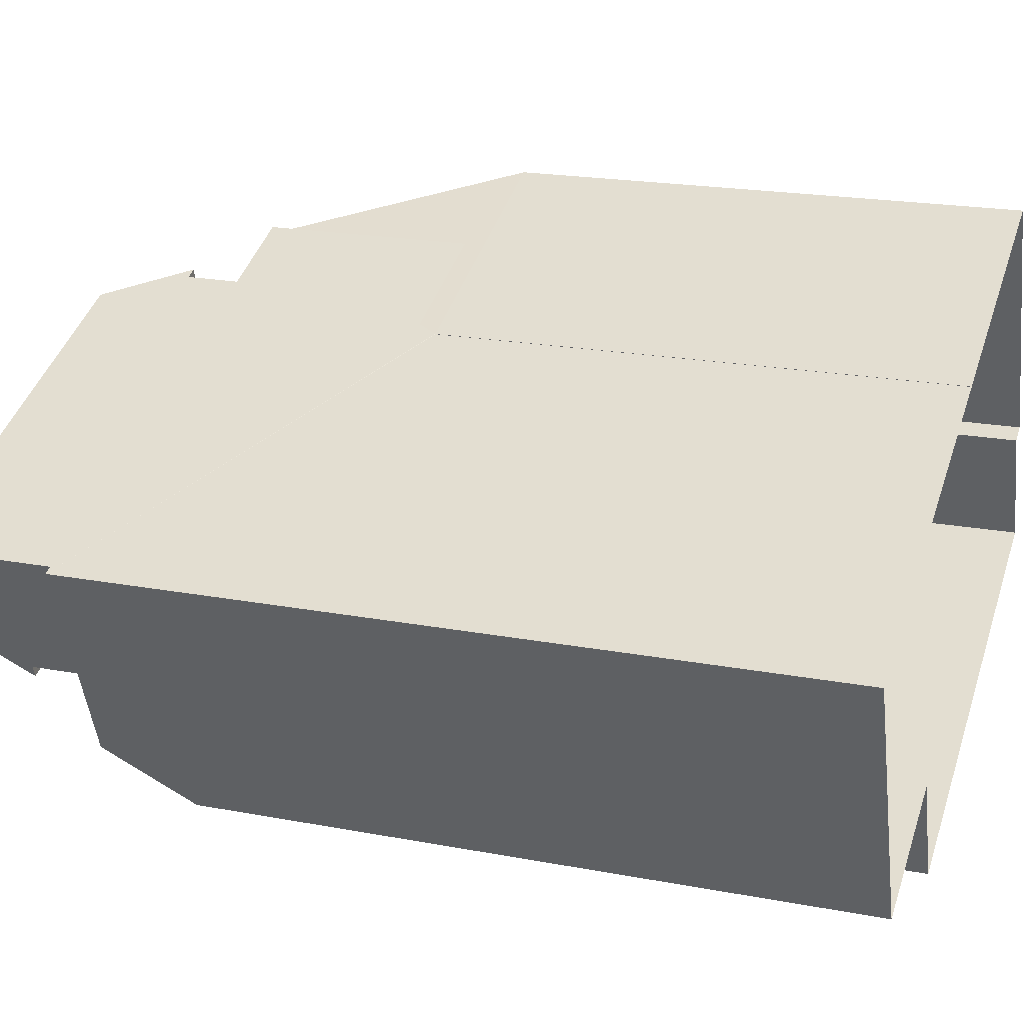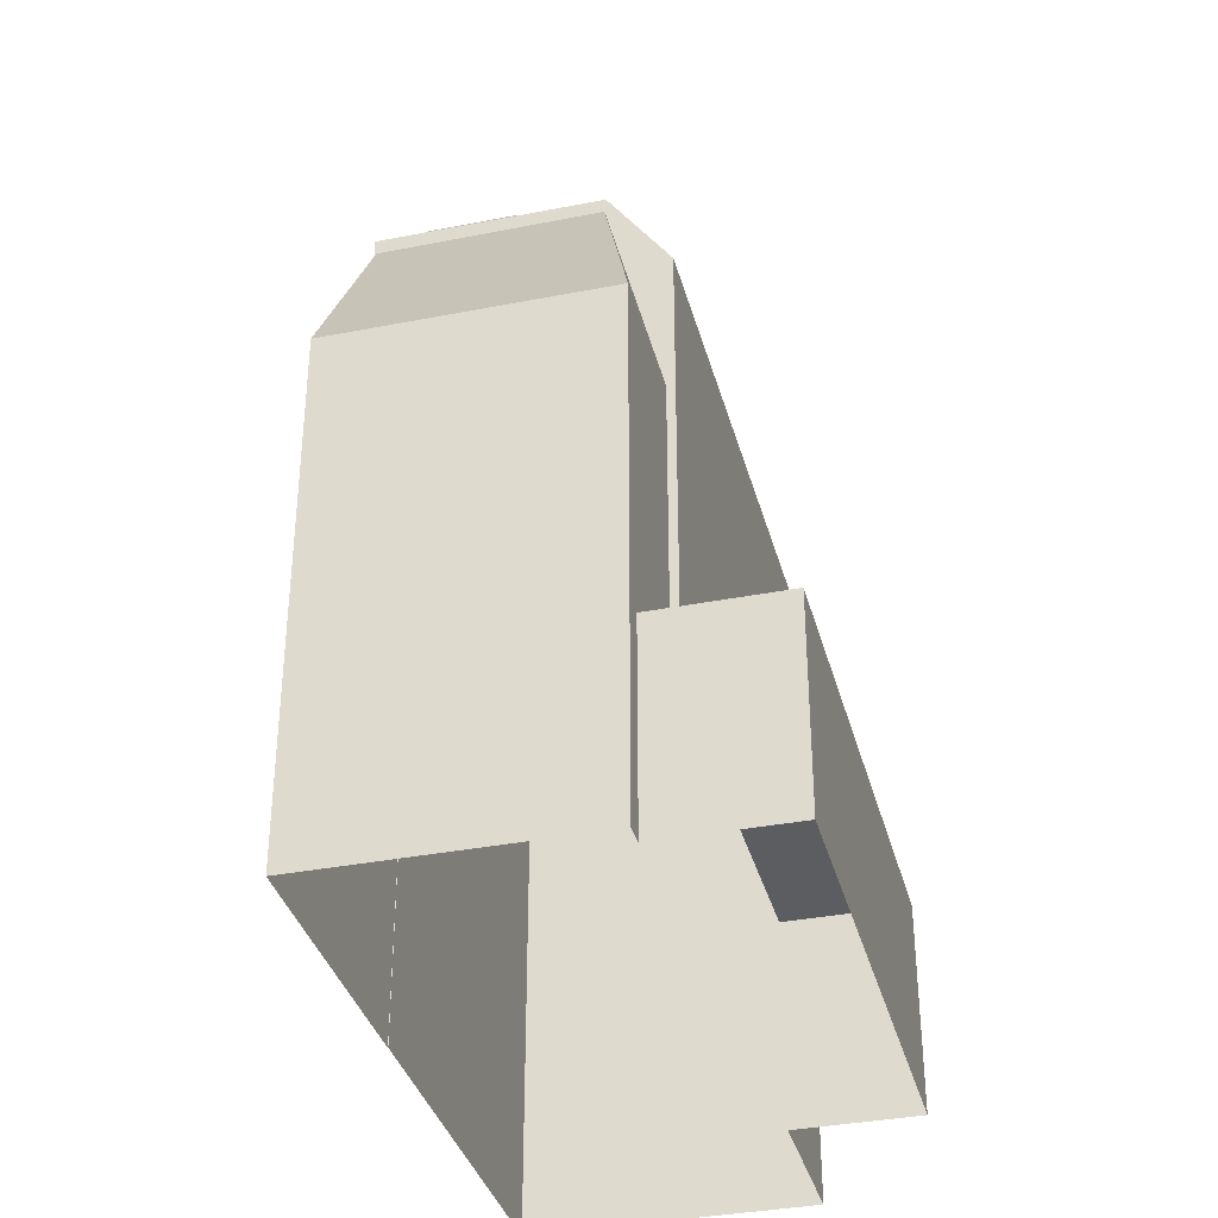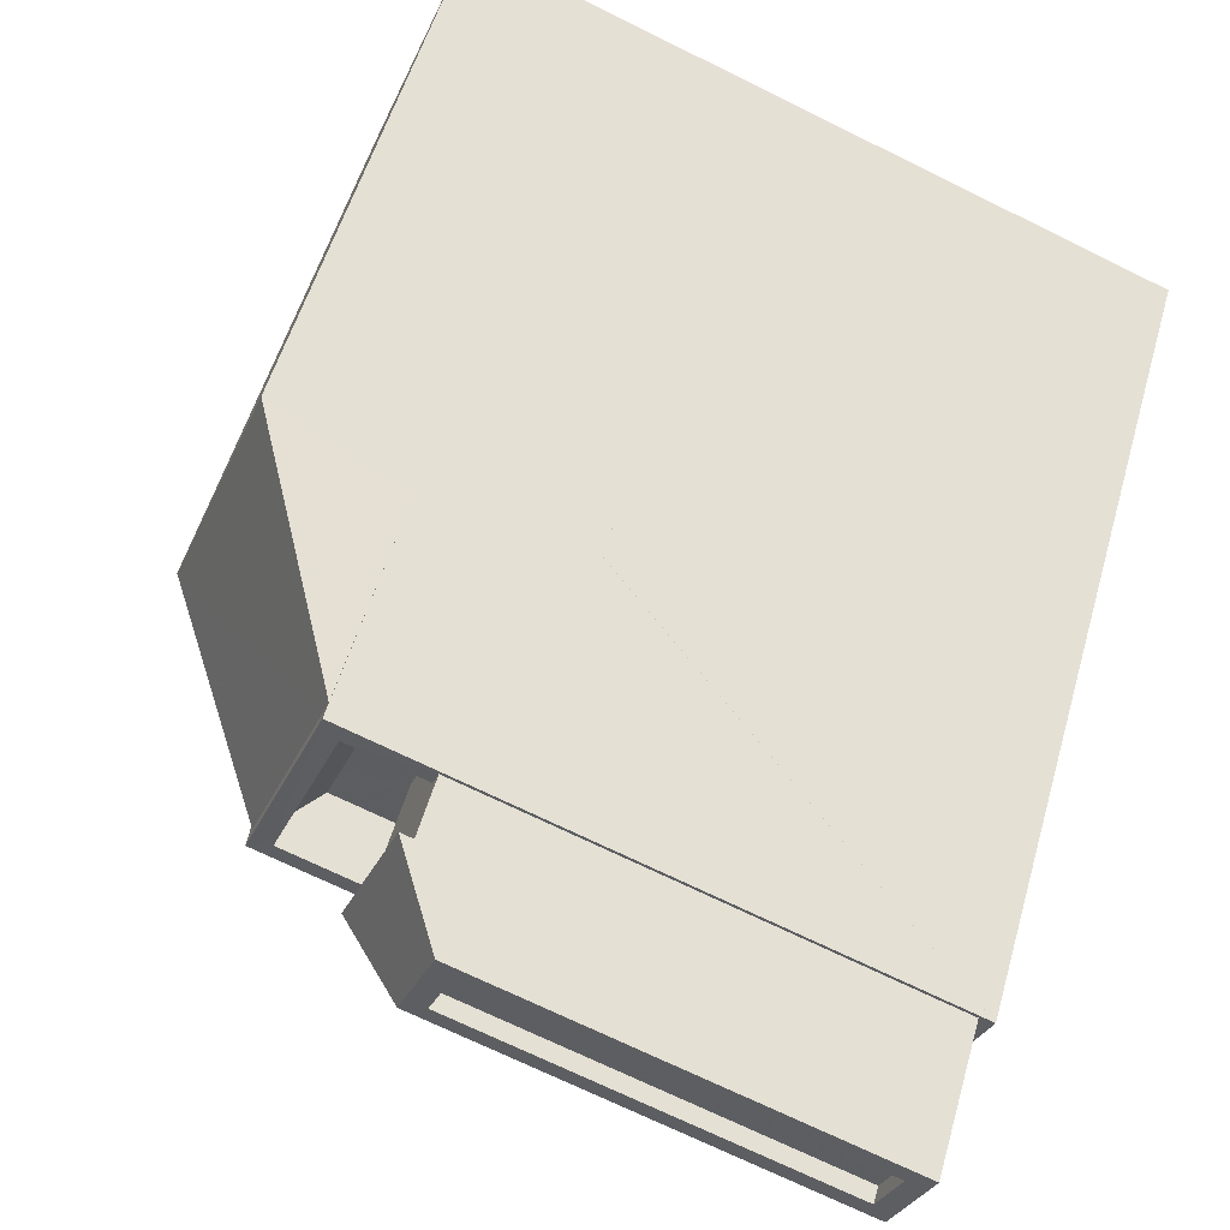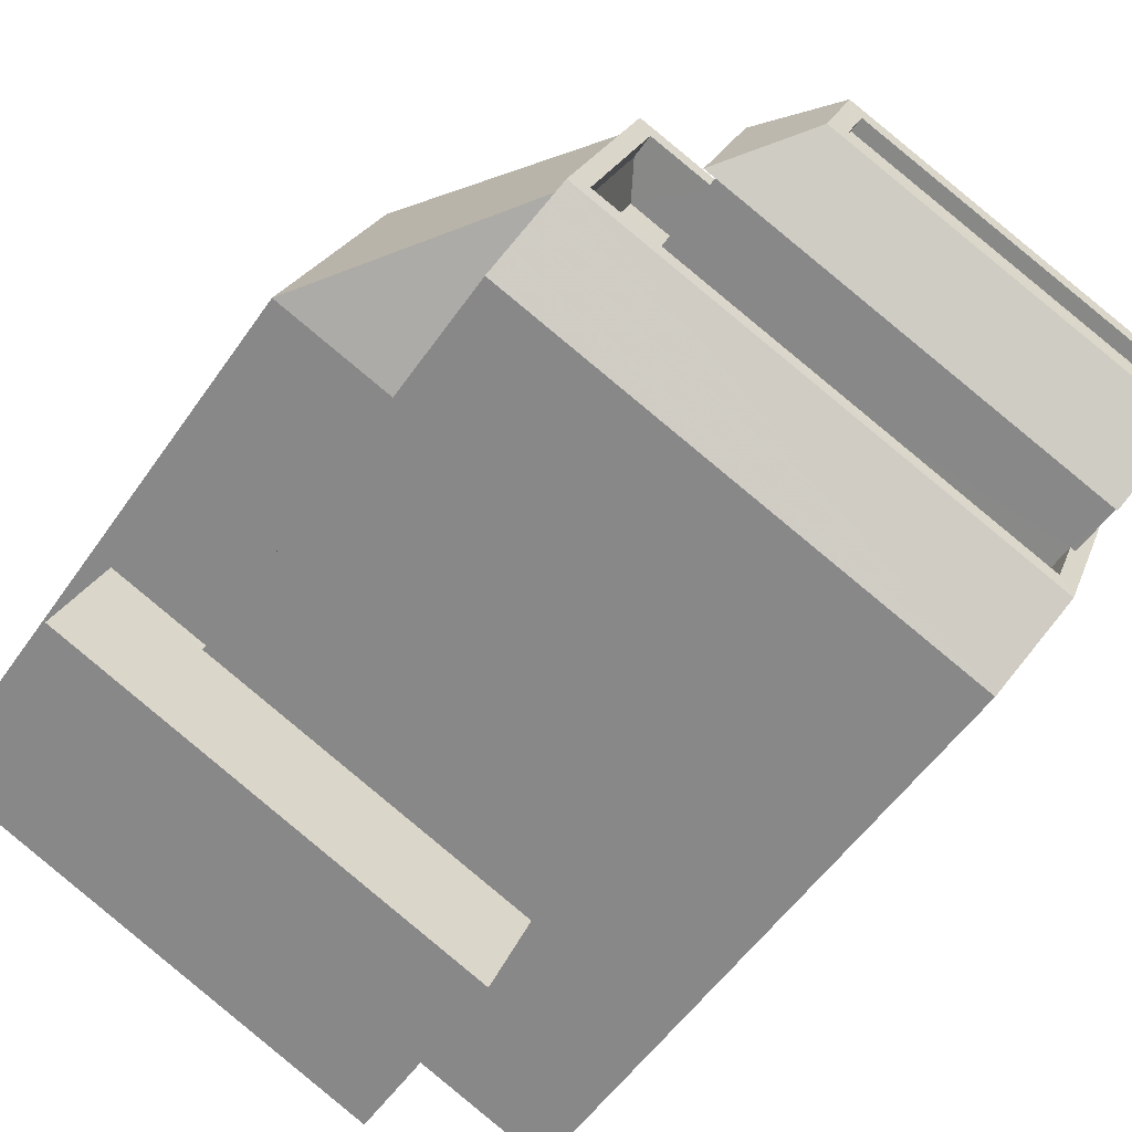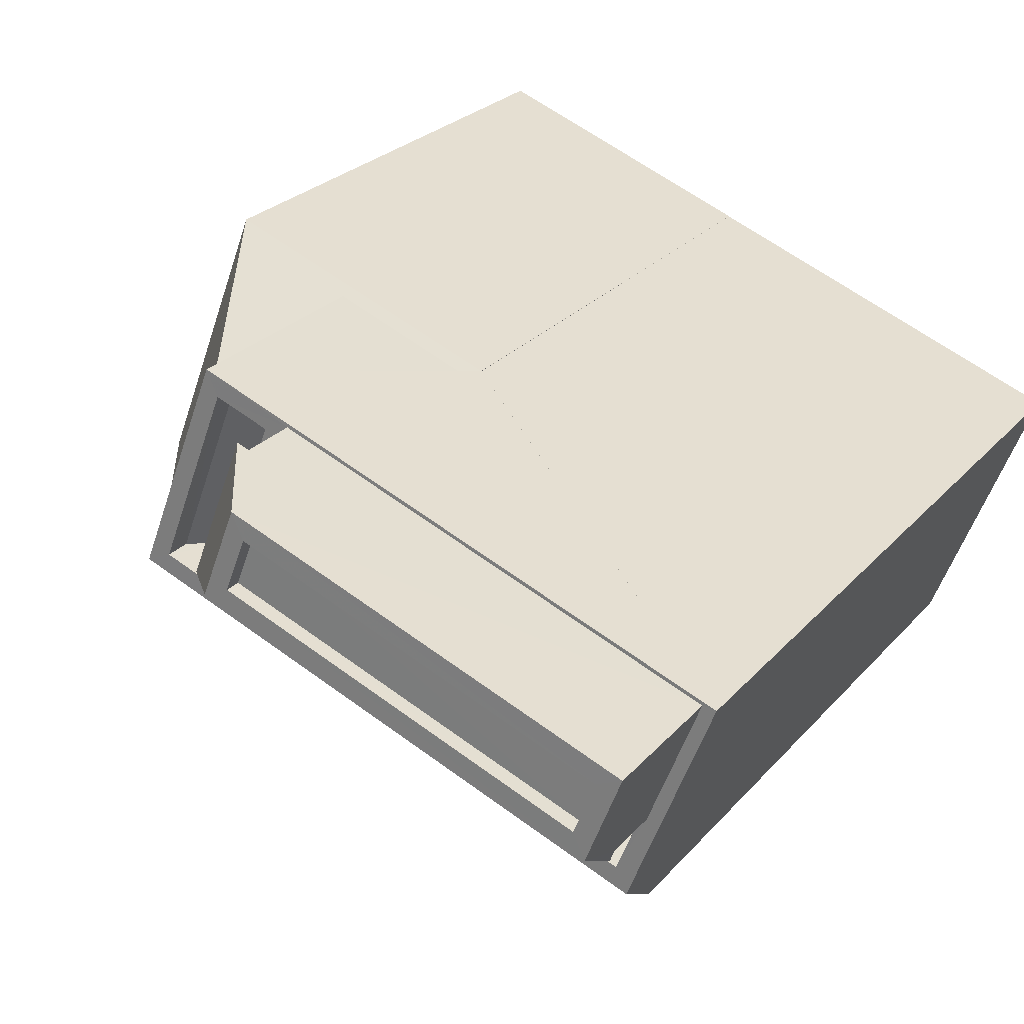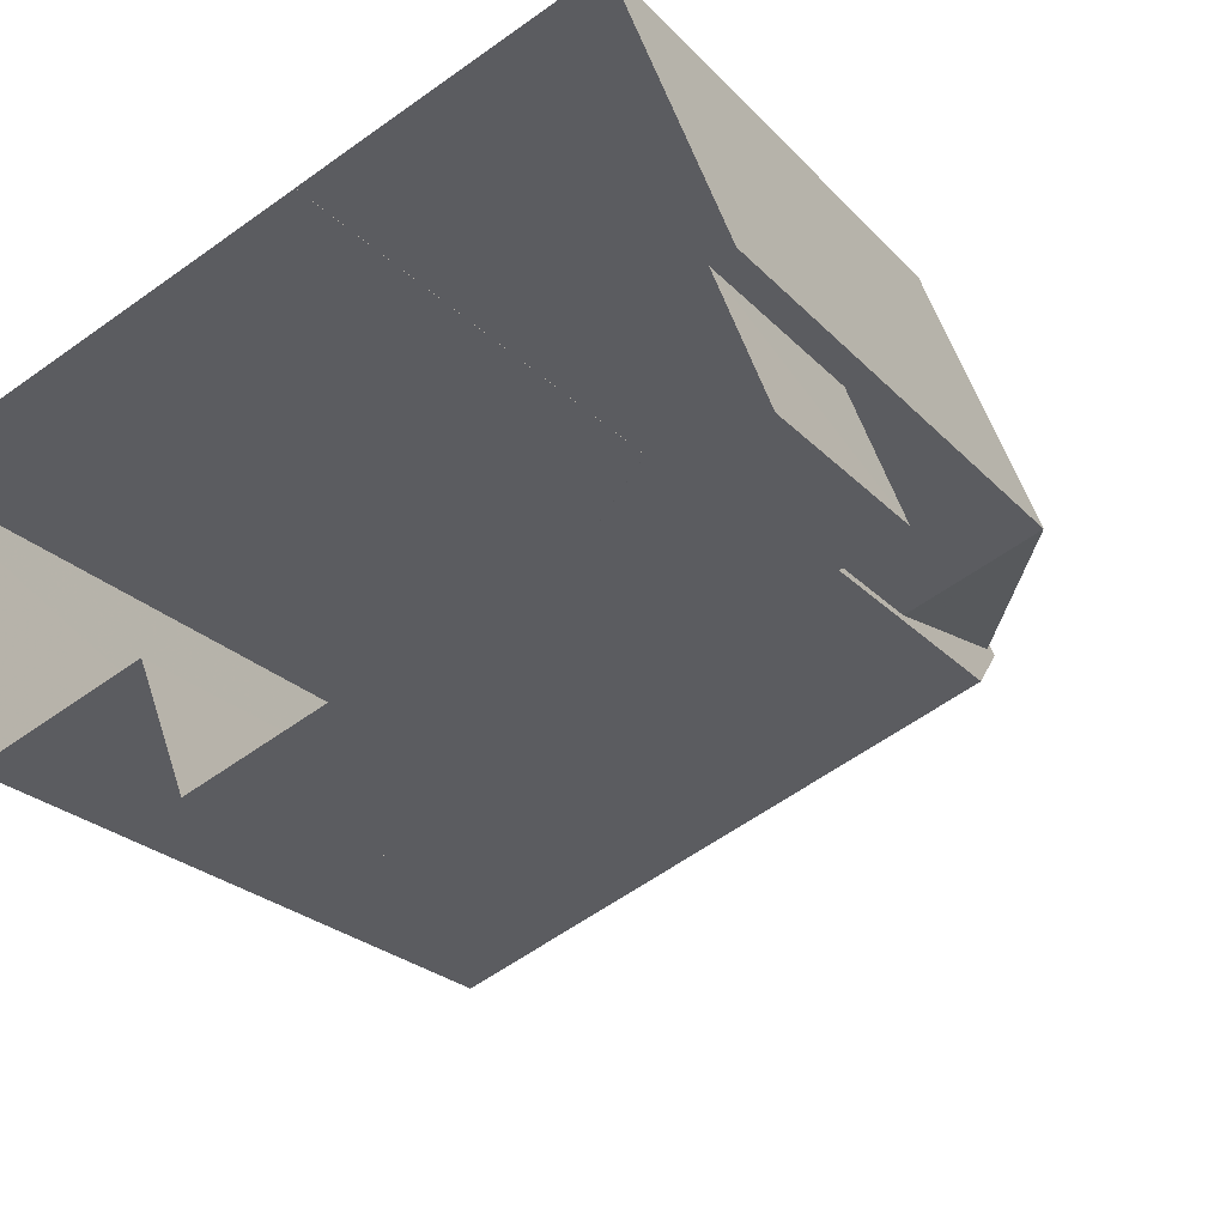
<metadata>
{"format":"obj","ext":"obj","renderer":"f3d","projection":"perspective","resolution":1024,"background":"white","views":[{"elev":20.4,"azim":109.1,"up":"+Y"},{"elev":-35.7,"azim":-96.6,"up":"+Z"},{"elev":53.9,"azim":15.8,"up":"+Y"},{"elev":-55.0,"azim":-34.2,"up":"+Y"},{"elev":25.4,"azim":30.8,"up":"+Y"},{"elev":-22.8,"azim":-149.8,"up":"+Y"}]}
</metadata>
<code>
v -7451 -3.704e+04 18.95
v -7451 -3.704e+04 18.7
v -7451 -3.704e+04 18.7
v -7451 -3.704e+04 18.95
v -7446 -3.704e+04 18.95
v -7446 -3.704e+04 18.7
v -7446 -3.704e+04 18.95
v -7446 -3.704e+04 18.7
v -7452 -3.704e+04 18.95
v -7452 -3.704e+04 17.65
v -7453 -3.704e+04 17.65
v -7451 -3.704e+04 18.95
v -7445 -3.704e+04 18.95
v -7445 -3.704e+04 16.73
v -7452 -3.704e+04 16.73
v -7452 -3.704e+04 17.65
v -7446 -3.704e+04 18.95
v -7446 -3.704e+04 17.65
v -7446 -3.704e+04 17.65
v -7446 -3.704e+04 16.73
v -7446 -3.704e+04 16.73
v -7453 -3.704e+04 17.65
v -7453 -3.704e+04 15.73
v -7446 -3.704e+04 15.73
v -7452 -3.704e+04 15.73
v -7452 -3.704e+04 16.73
v -7453 -3.704e+04 16.73
v -7453 -3.704e+04 16.32
v -7453 -3.704e+04 15.73
v -7454 -3.704e+04 16.31
v -7454 -3.704e+04 16.31
v -7454 -3.704e+04 16.73
v -7446 -3.704e+04 15.73
v -7446 -3.704e+04 16.73
v -7454 -3.704e+04 15.73
v -7446 -3.704e+04 16.73
v -7447 -3.704e+04 15.33
v -7445 -3.704e+04 16.73
v -7445 -3.704e+04 4.551
v -7447 -3.704e+04 4.551
v -7455 -3.704e+04 15.33
v -7449 -3.704e+04 7.833
v -7455 -3.704e+04 7.836
v -7449 -3.704e+04 4.552
v -7453 -3.703e+04 13.29
v -7453 -3.703e+04 16.73
v -7451 -3.704e+04 13.3
v -7451 -3.704e+04 12.96
v -7451 -3.704e+04 4.554
v -7451 -3.704e+04 12.96
v -7455 -3.704e+04 7.836
v -7455 -3.704e+04 12.96
v -7453 -3.703e+04 16.48
v -7454 -3.704e+04 16.49
v -7453 -3.703e+04 16.48
v -7454 -3.704e+04 16.73
v -7455 -3.703e+04 12.96
v -7451 -3.704e+04 12.96
v -7455 -3.703e+04 4.556
v -7451 -3.704e+04 4.554
v -7456 -3.704e+04 7.837
v -7456 -3.704e+04 4.555
v -7457 -3.704e+04 4.556
v -7457 -3.704e+04 12.96
v -7450 -3.704e+04 7.833
v -7450 -3.704e+04 4.552
v -7457 -3.704e+04 4.555
v -7457 -3.704e+04 7.837
v -7454 -3.704e+04 15.73
f 44 66 67
f 39 40 44
f 62 63 59
f 44 67 62
f 60 49 59
f 39 44 49
f 49 62 59
f 44 62 49
f 1 2 3
f 4 1 3
f 5 3 6
f 5 4 3
f 7 6 8
f 7 5 6
f 7 8 2
f 1 7 2
f 9 10 11
f 9 12 10
f 12 13 14
f 12 14 15
f 10 12 16
f 12 15 16
f 14 13 17
f 17 18 19
f 20 14 19
f 19 14 17
f 9 11 18
f 17 9 18
f 21 22 23
f 23 24 21
f 19 22 21
f 20 19 21
f 25 23 26
f 15 26 16
f 16 26 22
f 26 23 22
f 27 28 26
f 26 29 25
f 26 28 29
f 30 31 32
f 32 31 27
f 31 28 27
f 24 33 34
f 21 24 34
f 30 32 35
f 35 34 33
f 35 32 34
f 36 37 38
f 38 37 39
f 37 40 39
f 41 42 37
f 37 42 40
f 41 43 42
f 40 42 44
f 45 46 47
f 46 38 47
f 48 39 49
f 48 38 39
f 50 38 48
f 47 38 50
f 51 43 52
f 46 45 53
f 54 52 41
f 46 55 56
f 52 43 41
f 56 55 54
f 56 54 41
f 46 53 55
f 37 56 41
f 37 36 56
f 45 57 53
f 47 58 45
f 58 57 45
f 59 58 60
f 59 57 58
f 49 60 58
f 48 49 58
f 51 52 61
f 62 61 63
f 63 61 64
f 61 52 64
f 64 57 59
f 63 64 59
f 44 65 66
f 44 42 65
f 65 67 66
f 65 68 67
f 62 68 61
f 62 67 68
f 8 6 3
f 2 8 3
f 17 13 5
f 12 9 1
f 12 5 13
f 17 5 7
f 4 12 1
f 5 12 4
f 1 9 17
f 7 1 17
f 29 69 23
f 25 29 23
f 69 35 23
f 23 35 33
f 23 33 24
f 32 46 56
f 32 27 46
f 56 36 32
f 46 15 38
f 46 27 15
f 20 36 38
f 27 26 15
f 32 36 34
f 21 34 20
f 14 20 38
f 15 14 38
f 34 36 20
f 50 48 58
f 47 50 58
f 31 35 69
f 31 30 35
f 69 28 31
f 69 29 28
f 55 57 64
f 55 53 57
f 54 55 64
f 54 64 52
f 51 61 43
f 42 43 65
f 65 43 68
f 43 61 68
f 22 18 11
f 22 19 18
f 10 16 22
f 11 10 22

</code>
